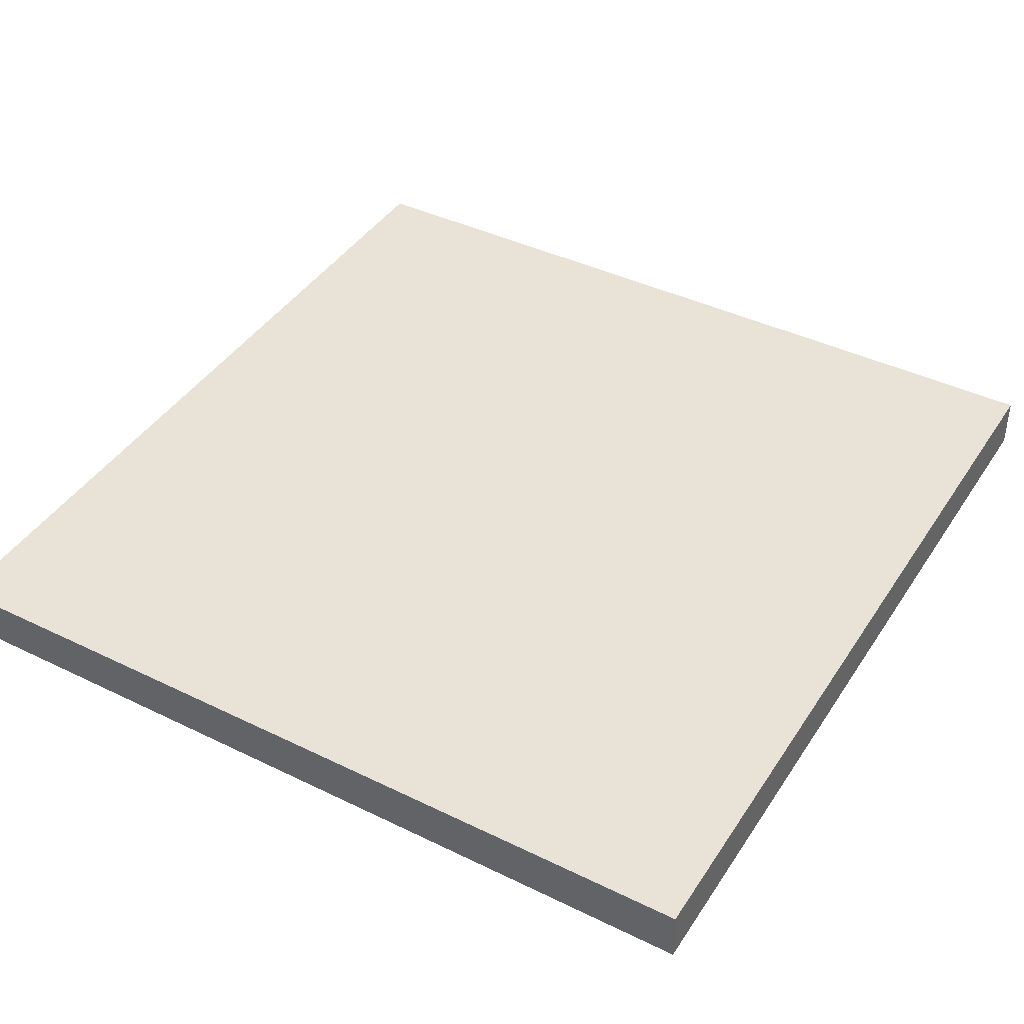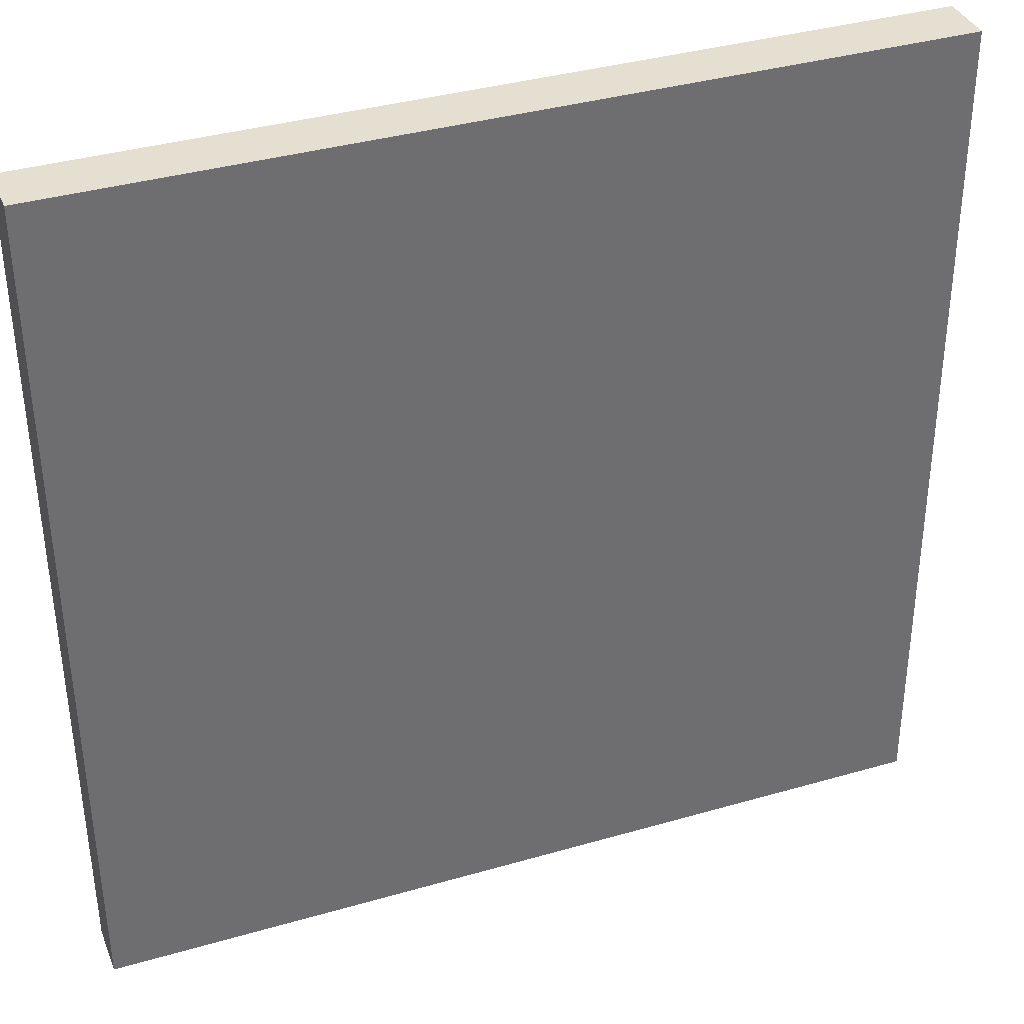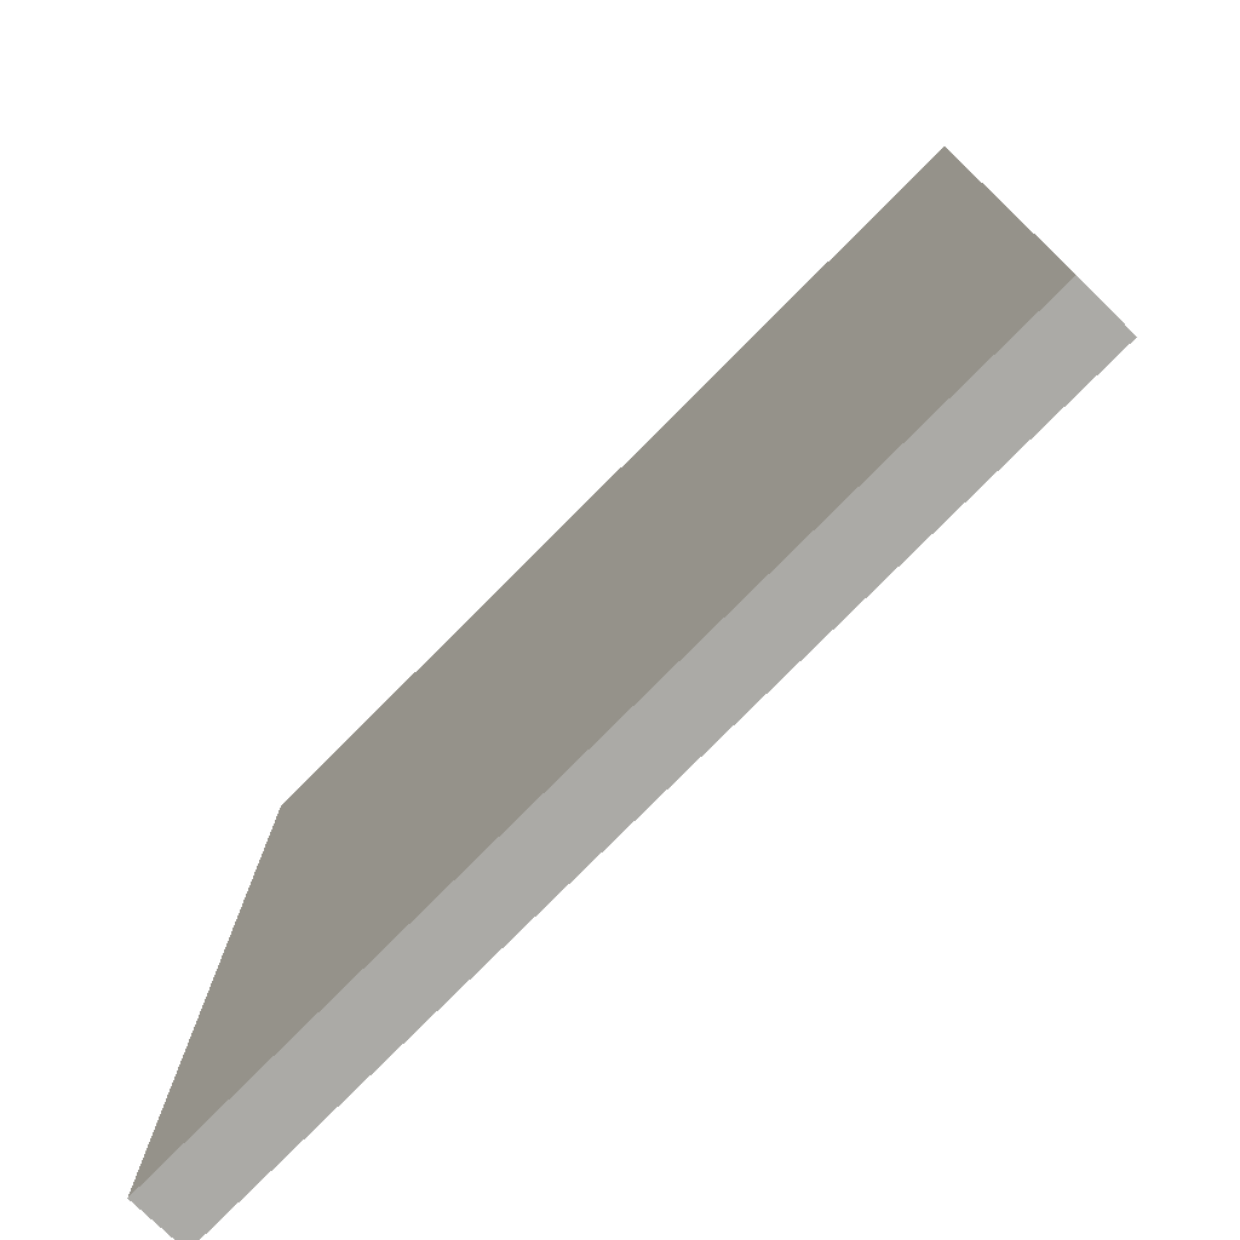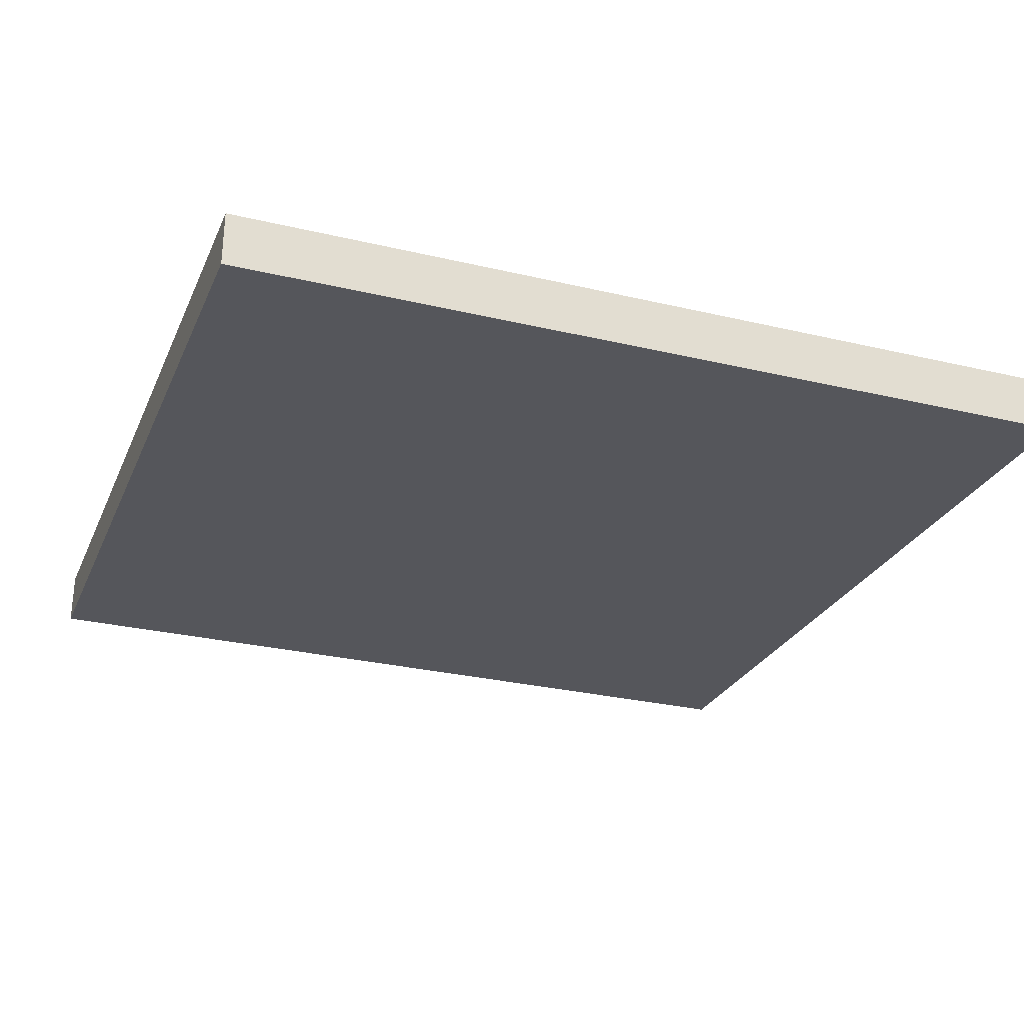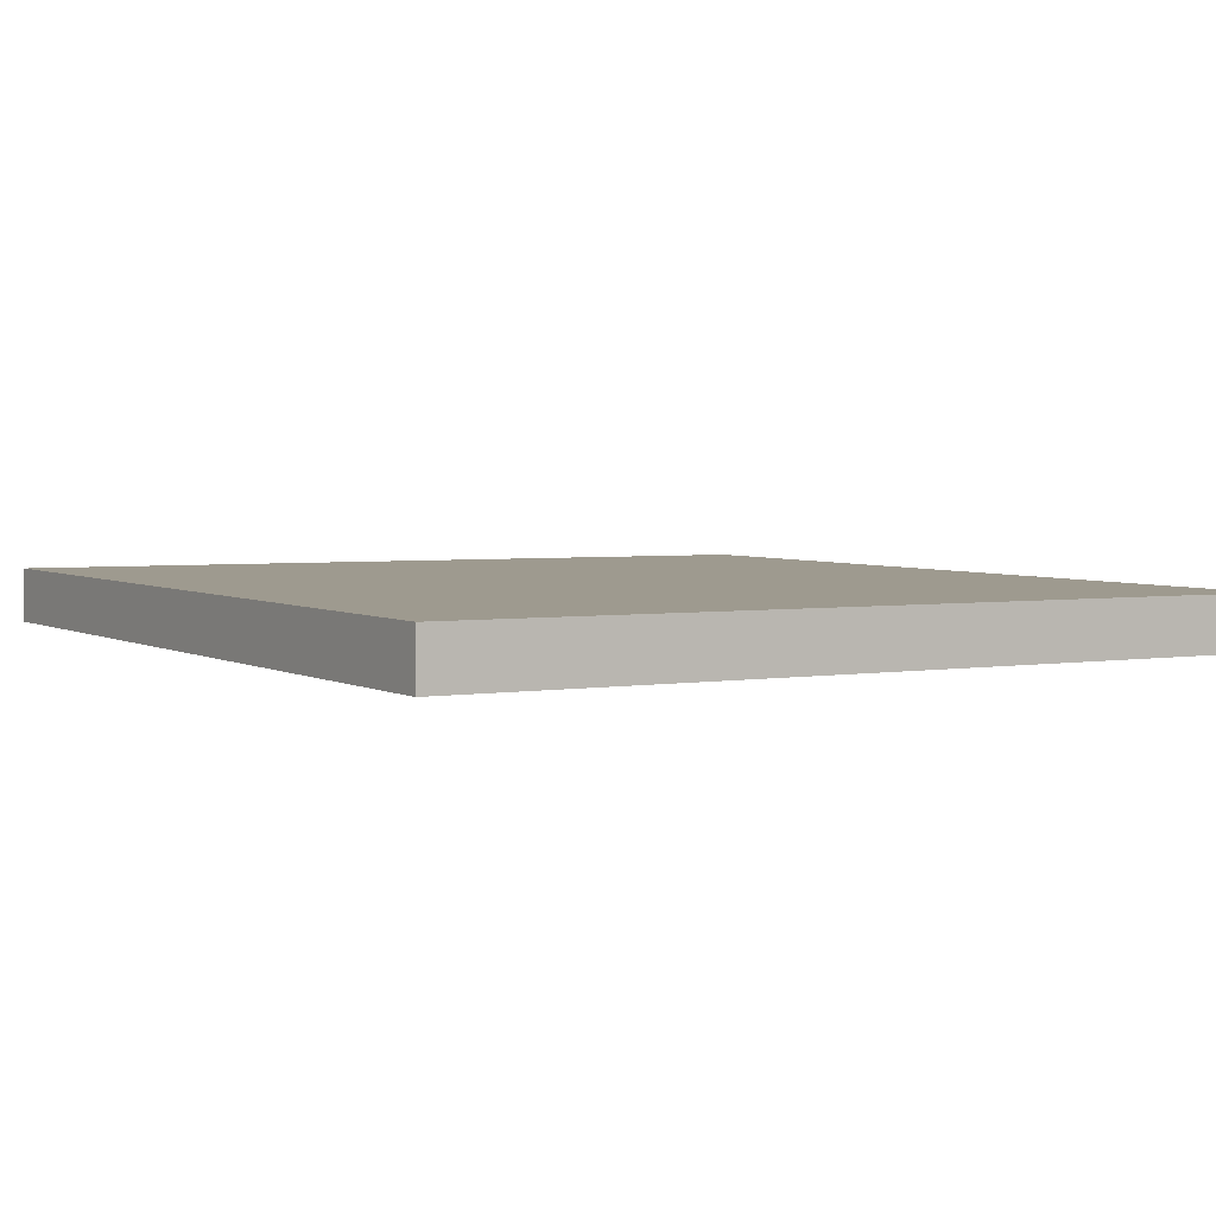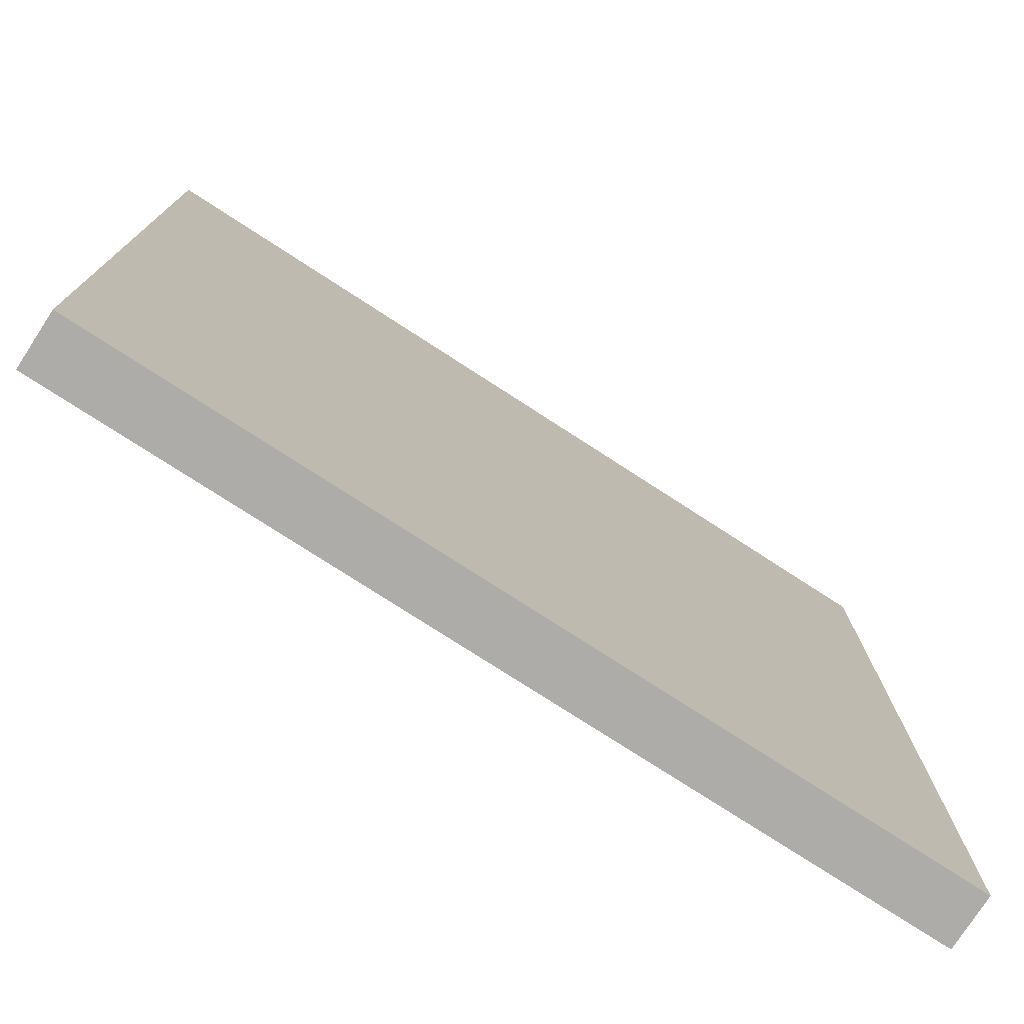
<metadata>
{"format":"obj","ext":"obj","renderer":"f3d","projection":"perspective","resolution":1024,"background":"white","views":[{"elev":42.5,"azim":-59.3,"up":"+Y"},{"elev":37.5,"azim":-20.3,"up":"+Z"},{"elev":-75.4,"azim":45.4,"up":"+Z"},{"elev":-26.0,"azim":70.3,"up":"+Y"},{"elev":3.0,"azim":148.1,"up":"+Y"},{"elev":-76.1,"azim":-33.0,"up":"+Z"}]}
</metadata>
<code>
o Curve.160_Curve.763
v -0.3125 -0.02403 -0.3121
v 0.3125 -0.02406 -0.3121
v 0.3125 -0.01534 0.3127
v -0.3125 -0.01531 0.3127
v -0.3125 0.01534 -0.3127
v -0.3125 0.02406 0.3121
v 0.3125 0.01531 -0.3127
v 0.3125 0.02403 0.3121
f 7 5 6 8
f 4 3 8 6
f 2 3 4 1
f 3 2 7 8
f 2 1 5 7
f 1 4 6 5

</code>
